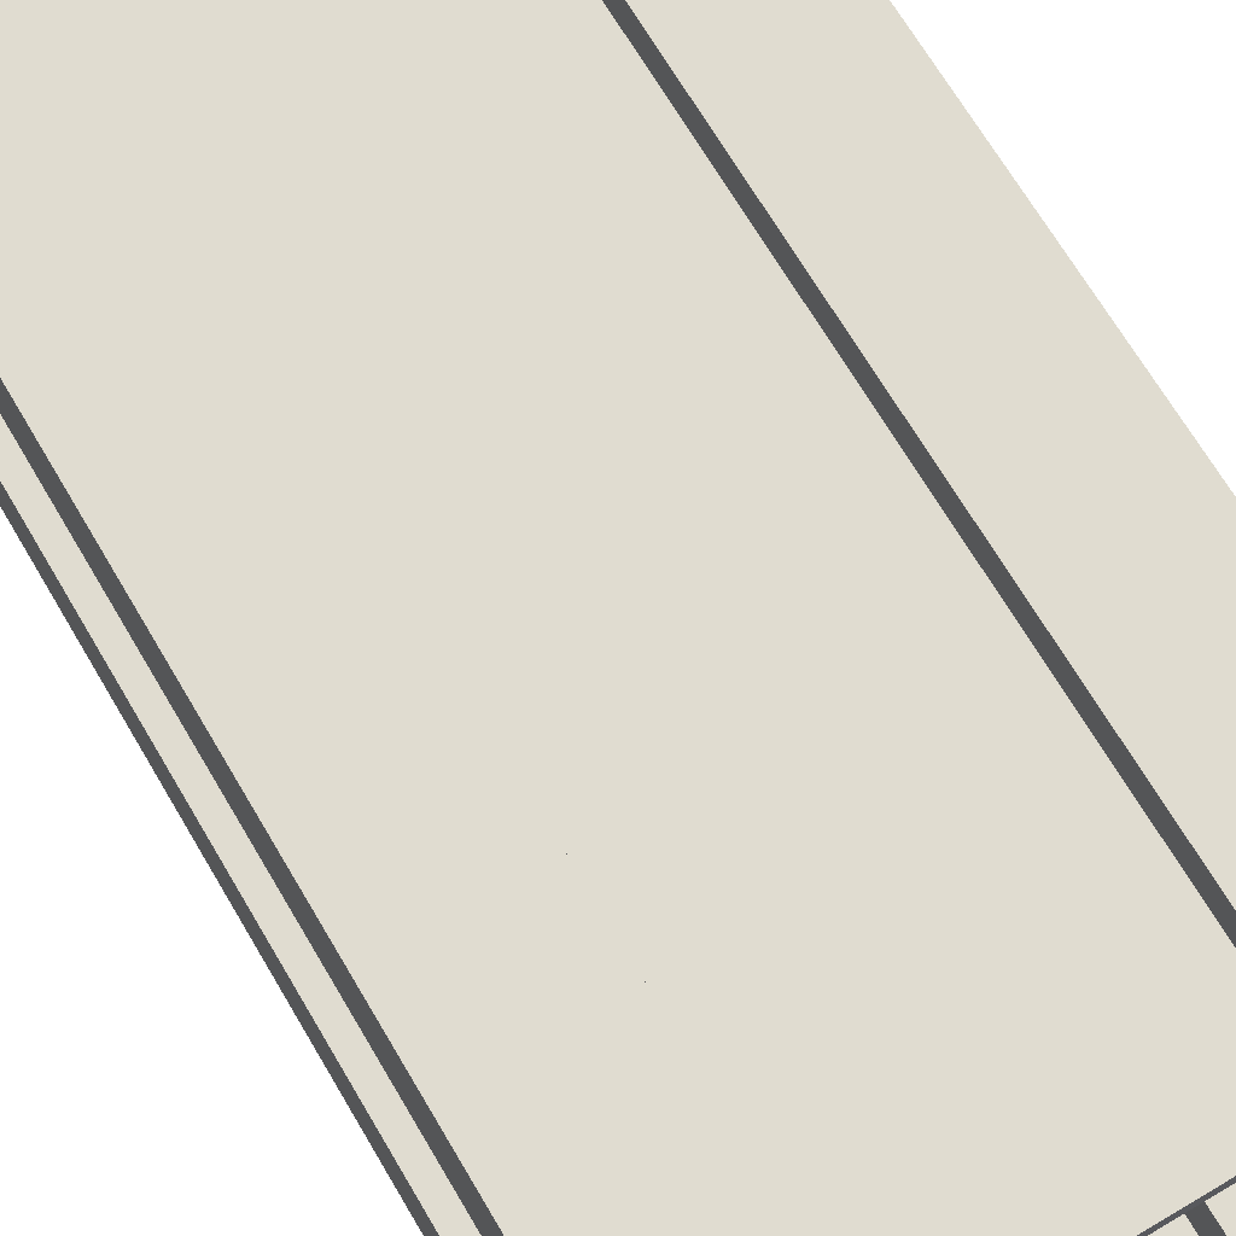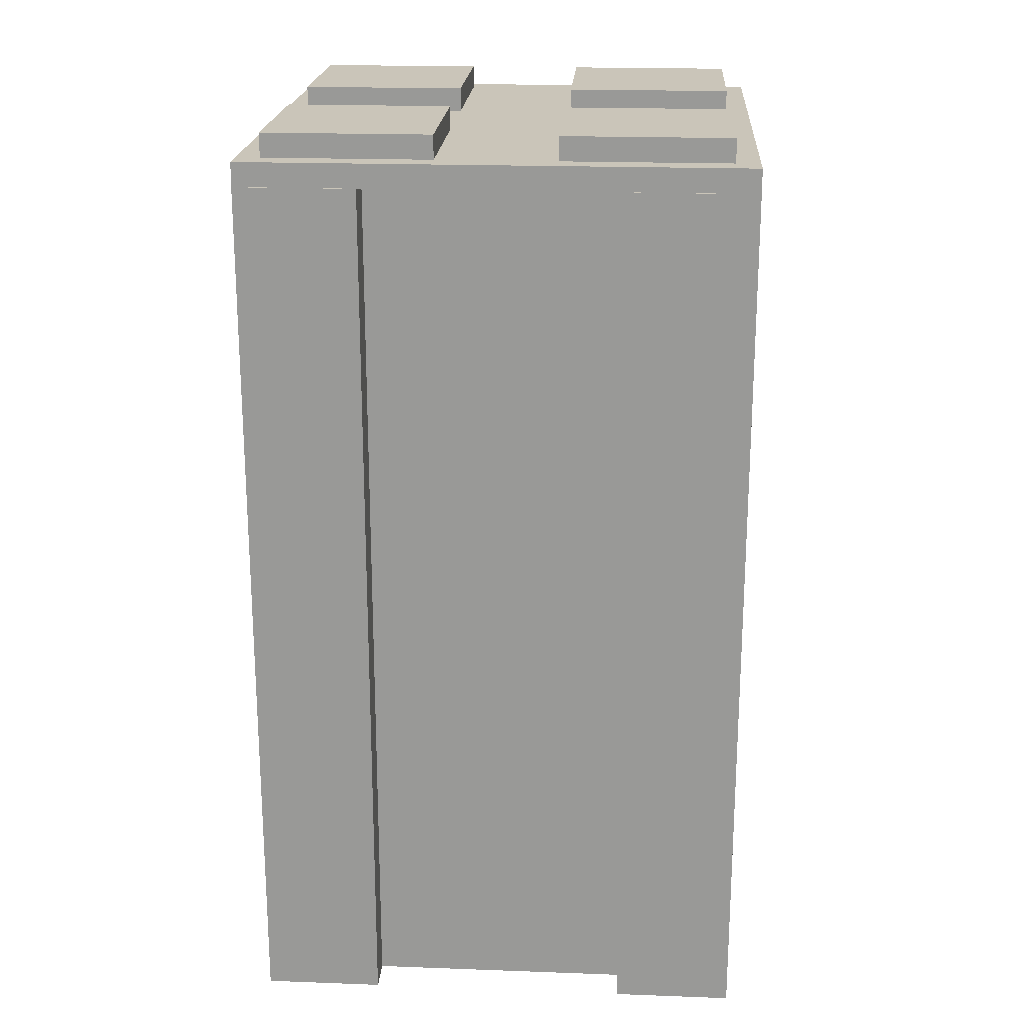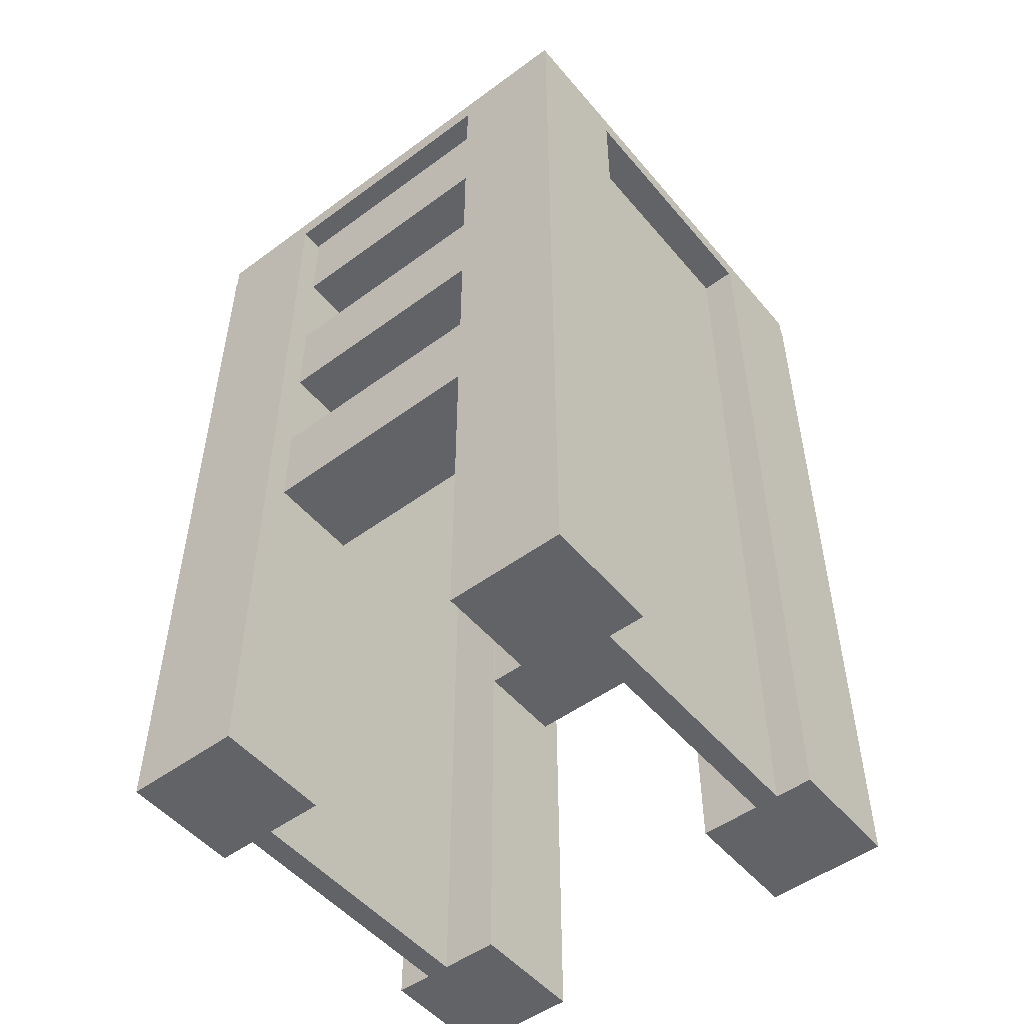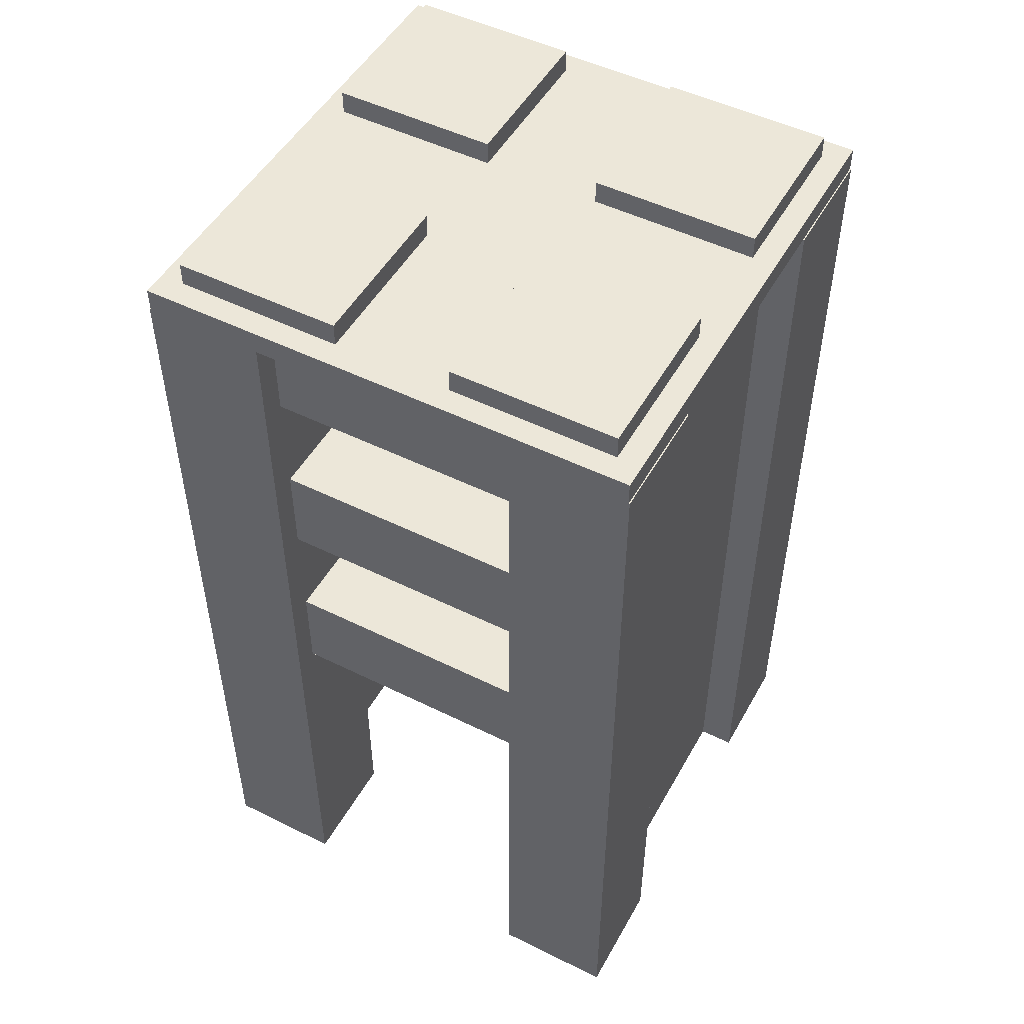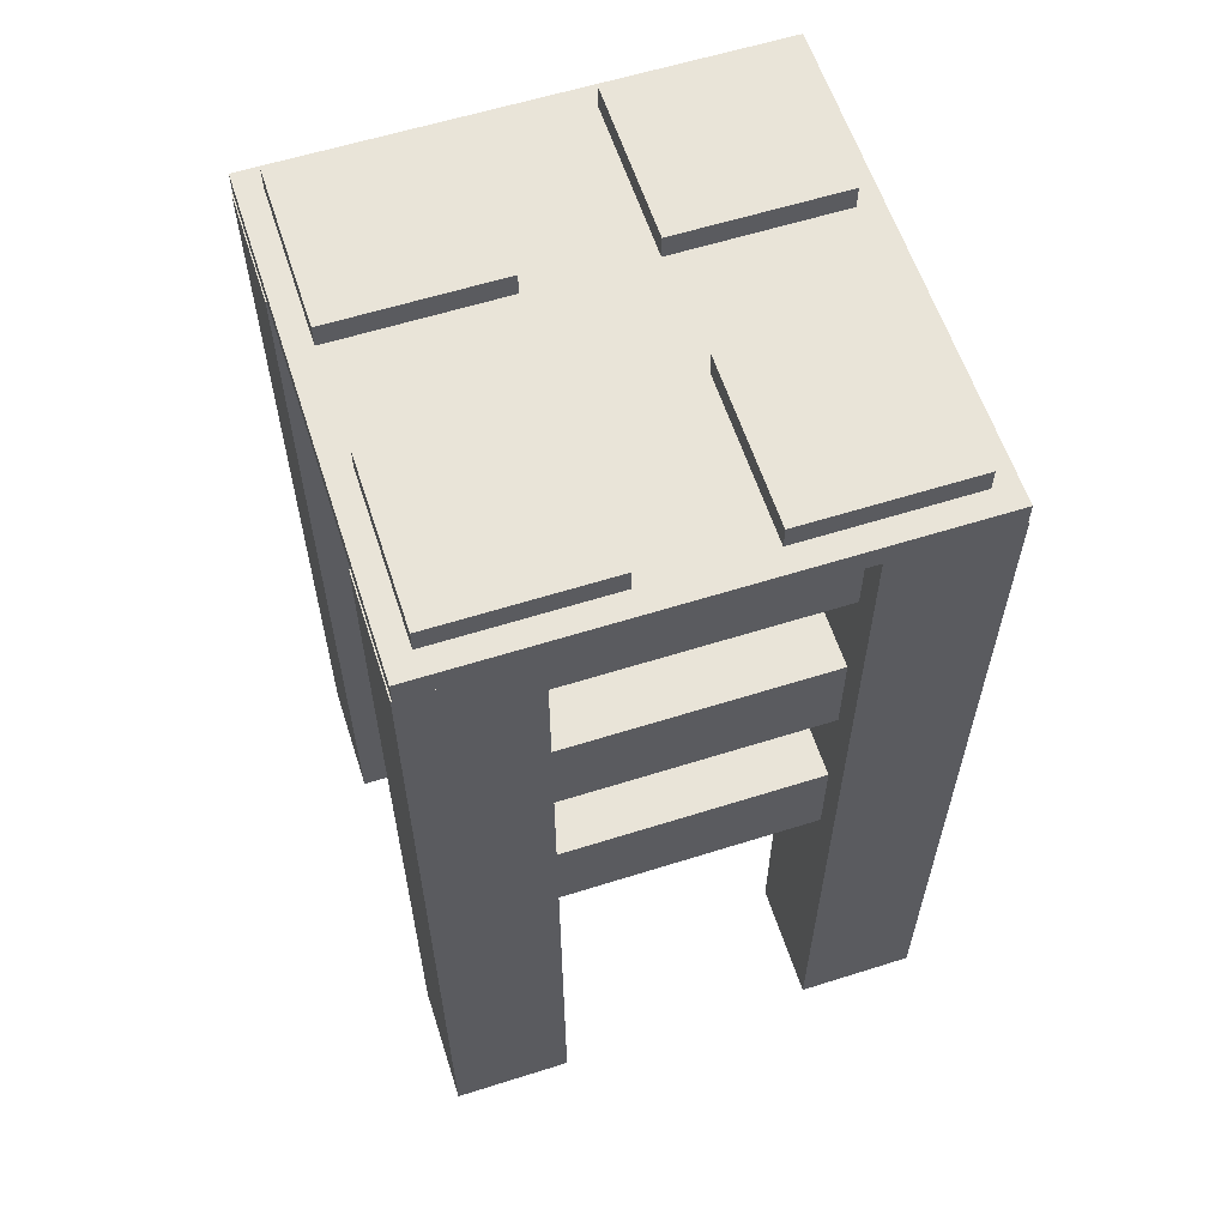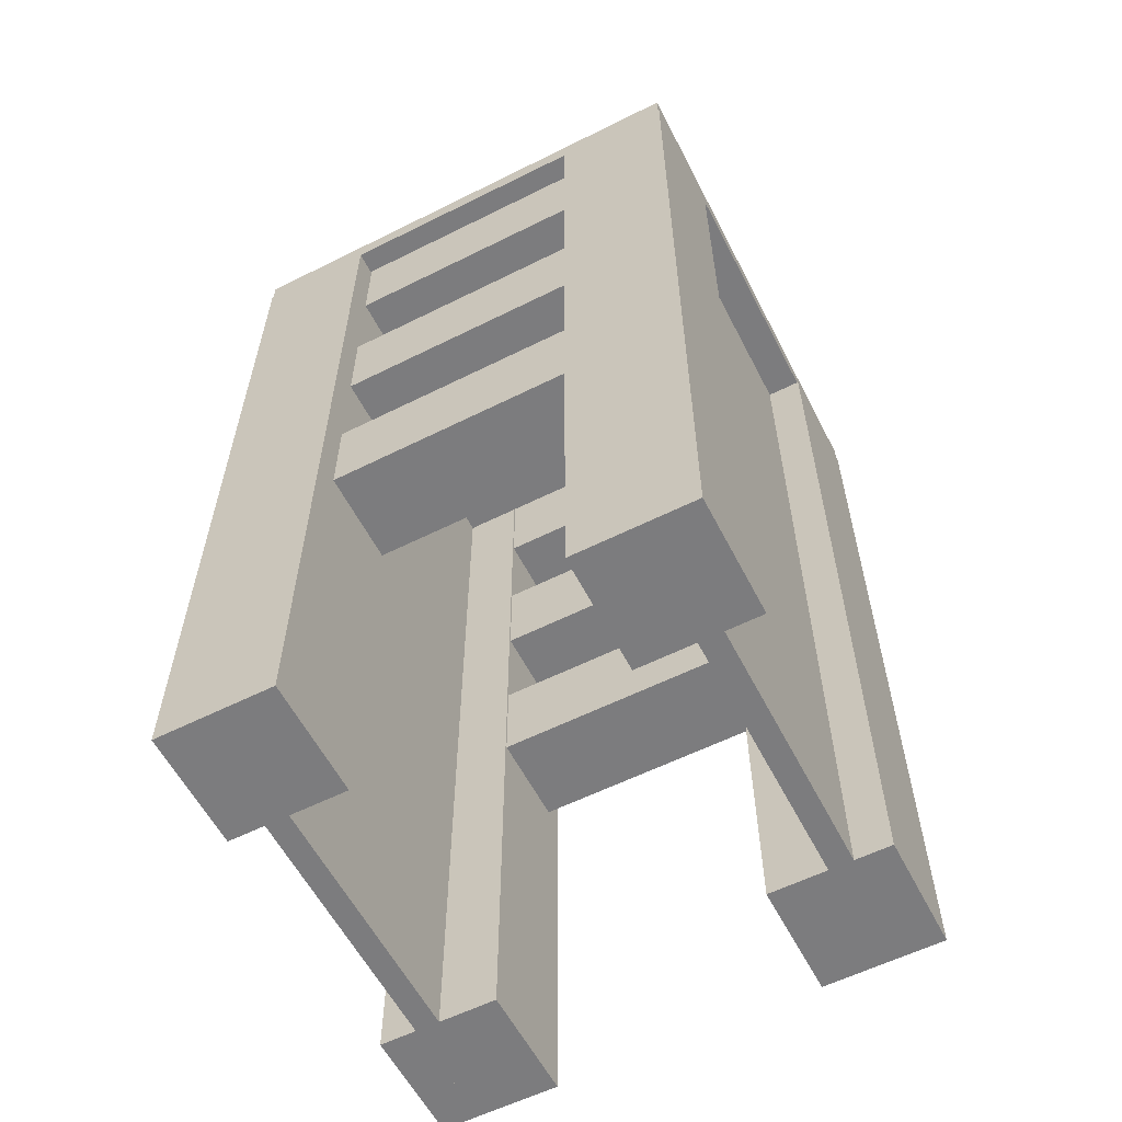
<metadata>
{"format":"obj","ext":"obj","renderer":"f3d","projection":"perspective","resolution":1024,"background":"white","views":[{"elev":69.5,"azim":-30.6,"up":"+Z"},{"elev":20.6,"azim":-176.2,"up":"+Y"},{"elev":-51.0,"azim":-51.3,"up":"+Y"},{"elev":50.1,"azim":-61.5,"up":"+Y"},{"elev":60.0,"azim":-107.9,"up":"+Y"},{"elev":-58.9,"azim":-62.8,"up":"+Y"}]}
</metadata>
<code>
o cuboid
v 0.6875 2.5 0.6875
v 0.6875 2.5 -0.6875
v 0.6875 2 0.6875
v 0.6875 2 -0.6875
v 1.188 2.5 0.6875
v 1.188 2.5 -0.6875
v 1.188 2 0.6875
v 1.188 2 -0.6875
f 3 1 2 4
f 2 1 5 6
f 7 3 4 8
f 5 1 3 7
f 4 2 6 8
f 6 5 7 8
o cuboid
v -0.6875 4.625 1.319
v -0.6875 4.625 0.6938
v -0.6875 1.5 1.319
v -0.6875 1.5 0.6938
v -0.6875 0 1.319
v -0.6875 0 0.6938
v -1.312 4.625 1.319
v -1.312 4.625 0.6938
v -1.312 1.5 1.319
v -1.312 1.5 0.6938
v -1.312 0 1.319
v -1.312 0 0.6938
f 10 9 11 12
f 15 9 10 16
f 14 13 19 20
f 11 9 15 17
f 16 10 12 18
f 13 14 12 11
f 19 13 11 17
f 14 20 18 12
f 17 15 16 18
f 18 20 19 17
o cuboid
v -0.6875 3.562 0.6875
v -0.6875 3.562 -0.6875
v -0.6875 3.062 0.6875
v -0.6875 3.062 -0.6875
v -1.188 3.562 0.6875
v -1.188 3.562 -0.6875
v -1.188 3.062 0.6875
v -1.188 3.062 -0.6875
f 22 21 23 24
f 25 21 22 26
f 24 23 27 28
f 23 21 25 27
f 26 22 24 28
f 27 25 26 28
o cuboid
v 0.6875 4.625 0.6875
v 0.6875 4.625 -0.6875
v 0.6875 4.125 0.6875
v 0.6875 4.125 -0.6875
v 1.188 4.625 0.6875
v 1.188 4.625 -0.6875
v 1.188 4.125 0.6875
v 1.188 4.125 -0.6875
f 31 29 30 32
f 30 29 33 34
f 35 31 32 36
f 33 29 31 35
f 32 30 34 36
f 34 33 35 36
o cuboid
v -0.6875 4.625 0.6875
v -0.6875 4.625 -0.6875
v -0.6875 4.125 0.6875
v -0.6875 4.125 -0.6875
v -1.188 4.625 0.6875
v -1.188 4.625 -0.6875
v -1.188 4.125 0.6875
v -1.188 4.125 -0.6875
f 38 37 39 40
f 41 37 38 42
f 40 39 43 44
f 39 37 41 43
f 42 38 40 44
f 43 41 42 44
o cuboid
v 1.312 4.75 1.312
v 1.312 4.75 -1.312
v 1.312 4.625 1.312
v 1.312 4.625 -1.312
v -1.312 4.75 1.312
v -1.312 4.75 -1.312
v -1.312 4.625 1.312
v -1.312 4.625 -1.312
f 46 45 47 48
f 49 45 46 50
f 48 47 51 52
f 47 45 49 51
f 50 46 48 52
f 51 49 50 52
o cuboid
v 1.188 4.688 1.125
v 1.188 4.688 1
v 1.188 0 1.125
v 1.188 0 1
v -1.188 4.688 1.125
v -1.188 4.688 1
v -1.188 0 1.125
v -1.188 0 1
f 54 53 55 56
f 57 53 54 58
f 56 55 59 60
f 55 53 57 59
f 58 54 56 60
f 59 57 58 60
o cuboid
v -0.6875 2.5 0.6875
v -0.6875 2.5 -0.6875
v -0.6875 2 0.6875
v -0.6875 2 -0.6875
v -1.188 2.5 0.6875
v -1.188 2.5 -0.6875
v -1.188 2 0.6875
v -1.188 2 -0.6875
f 62 61 63 64
f 65 61 62 66
f 64 63 67 68
f 63 61 65 67
f 66 62 64 68
f 67 65 66 68
o cuboid
v 0.6875 3.562 0.6875
v 0.6875 3.562 -0.6875
v 0.6875 3.062 0.6875
v 0.6875 3.062 -0.6875
v 1.188 3.562 0.6875
v 1.188 3.562 -0.6875
v 1.188 3.062 0.6875
v 1.188 3.062 -0.6875
f 71 69 70 72
f 70 69 73 74
f 75 71 72 76
f 73 69 71 75
f 72 70 74 76
f 74 73 75 76
o cuboid
v 1.188 4.688 -1
v 1.188 4.688 -1.125
v 1.188 0 -1
v 1.188 0 -1.125
v -1.188 4.688 -1
v -1.188 4.688 -1.125
v -1.188 0 -1
v -1.188 0 -1.125
f 78 77 79 80
f 81 77 78 82
f 80 79 83 84
f 79 77 81 83
f 82 78 80 84
f 83 81 82 84
o cuboid
v 1.312 4.625 -0.6938
v 1.312 4.625 -1.319
v 1.312 1.5 -0.6938
v 1.312 1.5 -1.319
v 1.312 0 -0.6938
v 1.312 0 -1.319
v 0.6875 4.625 -0.6938
v 0.6875 4.625 -1.319
v 0.6875 1.5 -0.6938
v 0.6875 1.5 -1.319
v 0.6875 0 -0.6938
v 0.6875 0 -1.319
f 86 85 87 88
f 91 85 86 92
f 90 89 95 96
f 87 85 91 93
f 92 86 88 94
f 89 90 88 87
f 95 89 87 93
f 90 96 94 88
f 93 91 92 94
f 94 96 95 93
o cuboid
v -0.3125 4.875 1.188
v -0.3125 4.875 0.3125
v -0.3125 4.75 1.188
v -0.3125 4.75 0.3125
v -1.188 4.875 1.188
v -1.188 4.875 0.3125
v -1.188 4.75 1.188
v -1.188 4.75 0.3125
f 98 97 99 100
f 101 97 98 102
f 100 99 103 104
f 99 97 101 103
f 102 98 100 104
f 103 101 102 104
o cuboid
v 0.3125 4.875 -0.3125
v 0.3125 4.875 -1.188
v 0.3125 4.75 -0.3125
v 0.3125 4.75 -1.188
v 1.188 4.875 -0.3125
v 1.188 4.875 -1.188
v 1.188 4.75 -0.3125
v 1.188 4.75 -1.188
f 107 105 106 108
f 106 105 109 110
f 111 107 108 112
f 109 105 107 111
f 108 106 110 112
f 110 109 111 112
o cuboid
v -0.3125 4.875 -0.3125
v -0.3125 4.875 -1.188
v -0.3125 4.75 -0.3125
v -0.3125 4.75 -1.188
v -1.188 4.875 -0.3125
v -1.188 4.875 -1.188
v -1.188 4.75 -0.3125
v -1.188 4.75 -1.188
f 114 113 115 116
f 117 113 114 118
f 116 115 119 120
f 115 113 117 119
f 118 114 116 120
f 119 117 118 120
o cuboid
v 0.3125 4.875 1.188
v 0.3125 4.875 0.3125
v 0.3125 4.75 1.188
v 0.3125 4.75 0.3125
v 1.188 4.875 1.188
v 1.188 4.875 0.3125
v 1.188 4.75 1.188
v 1.188 4.75 0.3125
f 123 121 122 124
f 122 121 125 126
f 127 123 124 128
f 125 121 123 127
f 124 122 126 128
f 126 125 127 128
o cuboid
v -1.312 4.625 -0.6938
v -1.312 4.625 -1.319
v -1.312 1.5 -0.6938
v -1.312 1.5 -1.319
v -1.312 0 -0.6938
v -1.312 0 -1.319
v -0.6875 4.625 -0.6938
v -0.6875 4.625 -1.319
v -0.6875 1.5 -0.6938
v -0.6875 1.5 -1.319
v -0.6875 0 -0.6938
v -0.6875 0 -1.319
f 131 129 130 132
f 130 129 135 136
f 139 133 134 140
f 135 129 131 137
f 132 130 136 138
f 132 134 133 131
f 131 133 139 137
f 138 140 134 132
f 136 135 137 138
f 139 140 138 137
o cuboid
v 0.6875 4.625 1.319
v 0.6875 4.625 0.6938
v 0.6875 1.5 1.319
v 0.6875 1.5 0.6938
v 0.6875 0 1.319
v 0.6875 0 0.6938
v 1.312 4.625 1.319
v 1.312 4.625 0.6938
v 1.312 1.5 1.319
v 1.312 1.5 0.6938
v 1.312 0 1.319
v 1.312 0 0.6938
f 143 141 142 144
f 142 141 147 148
f 151 145 146 152
f 147 141 143 149
f 144 142 148 150
f 144 146 145 143
f 143 145 151 149
f 150 152 146 144
f 148 147 149 150
f 151 152 150 149

</code>
